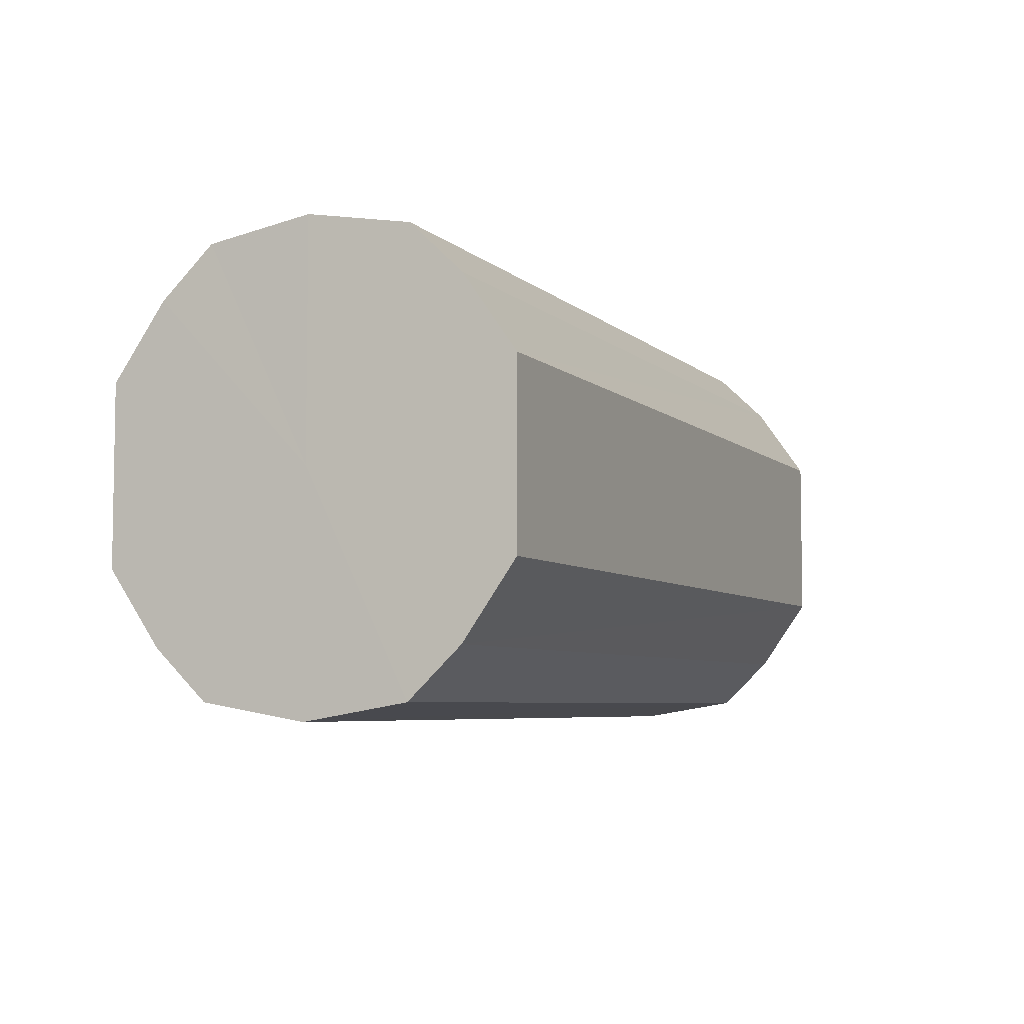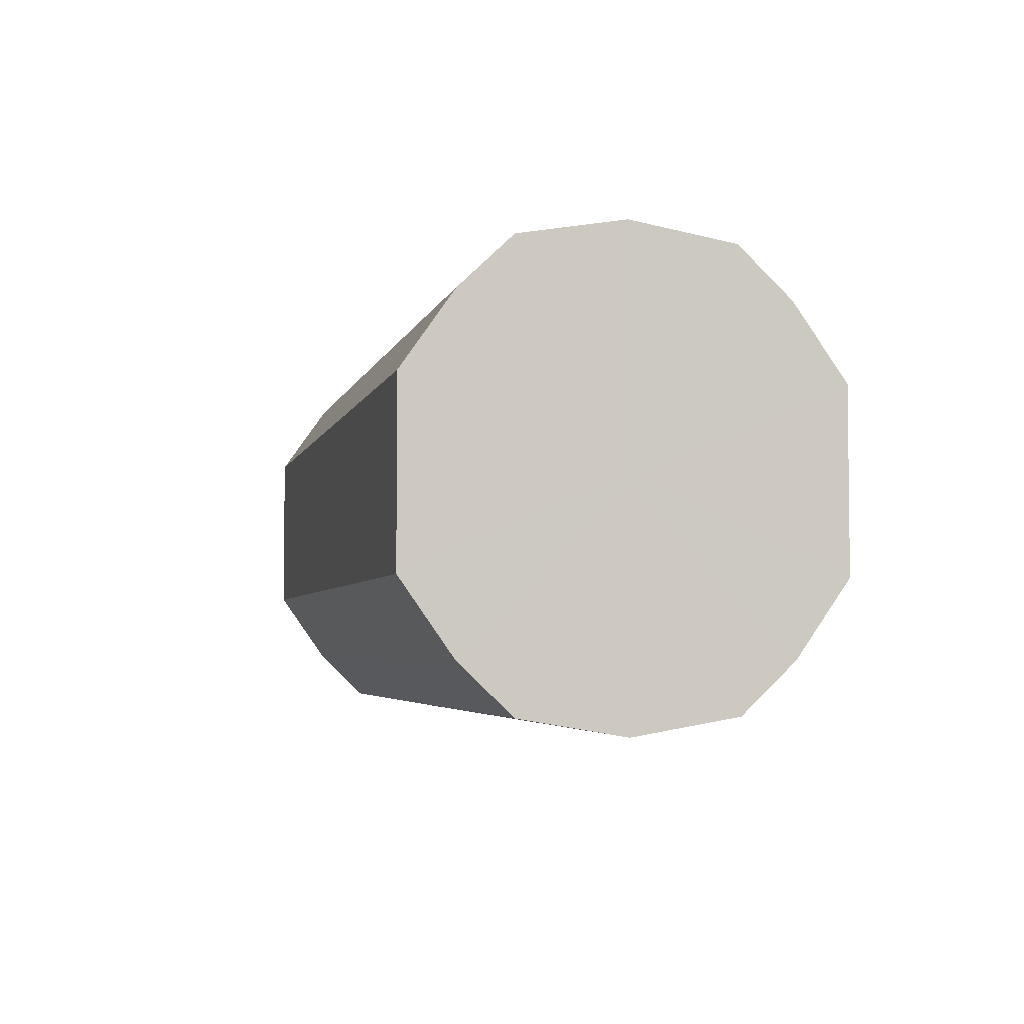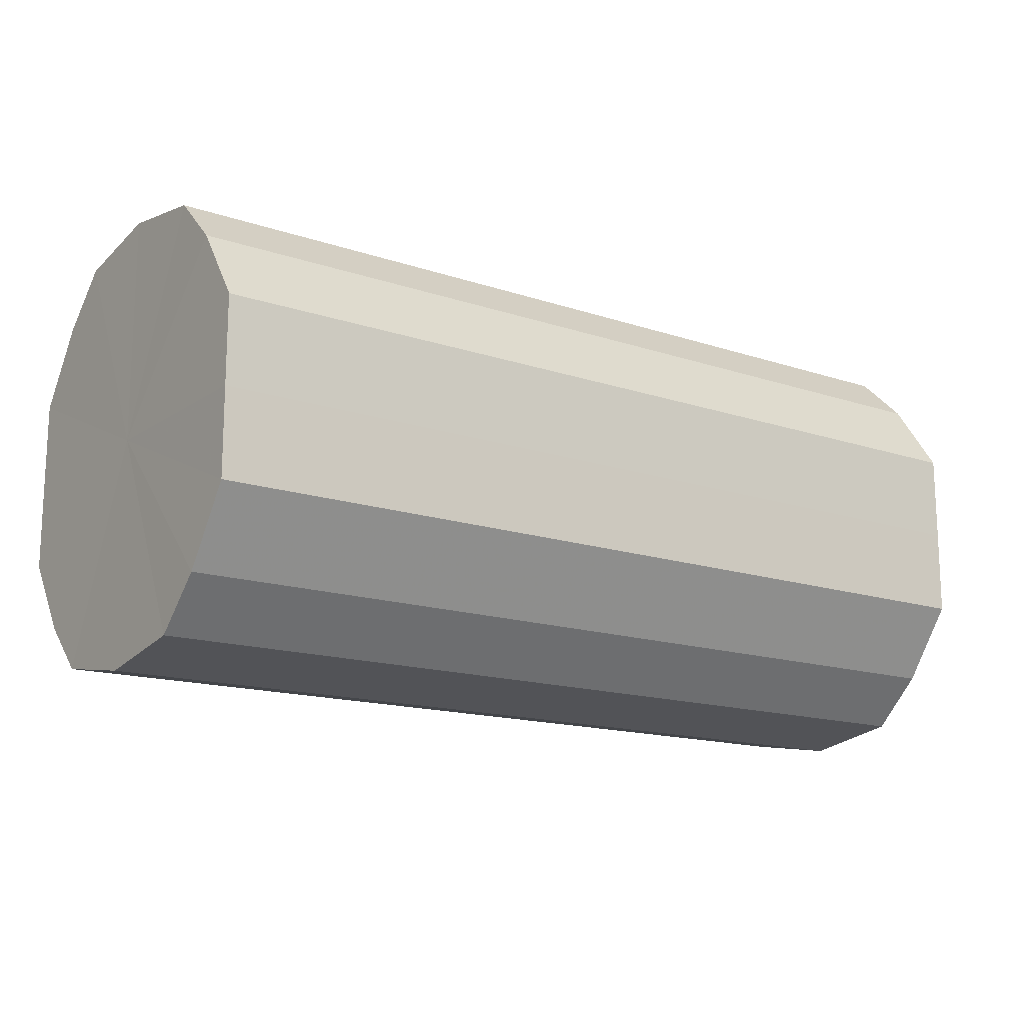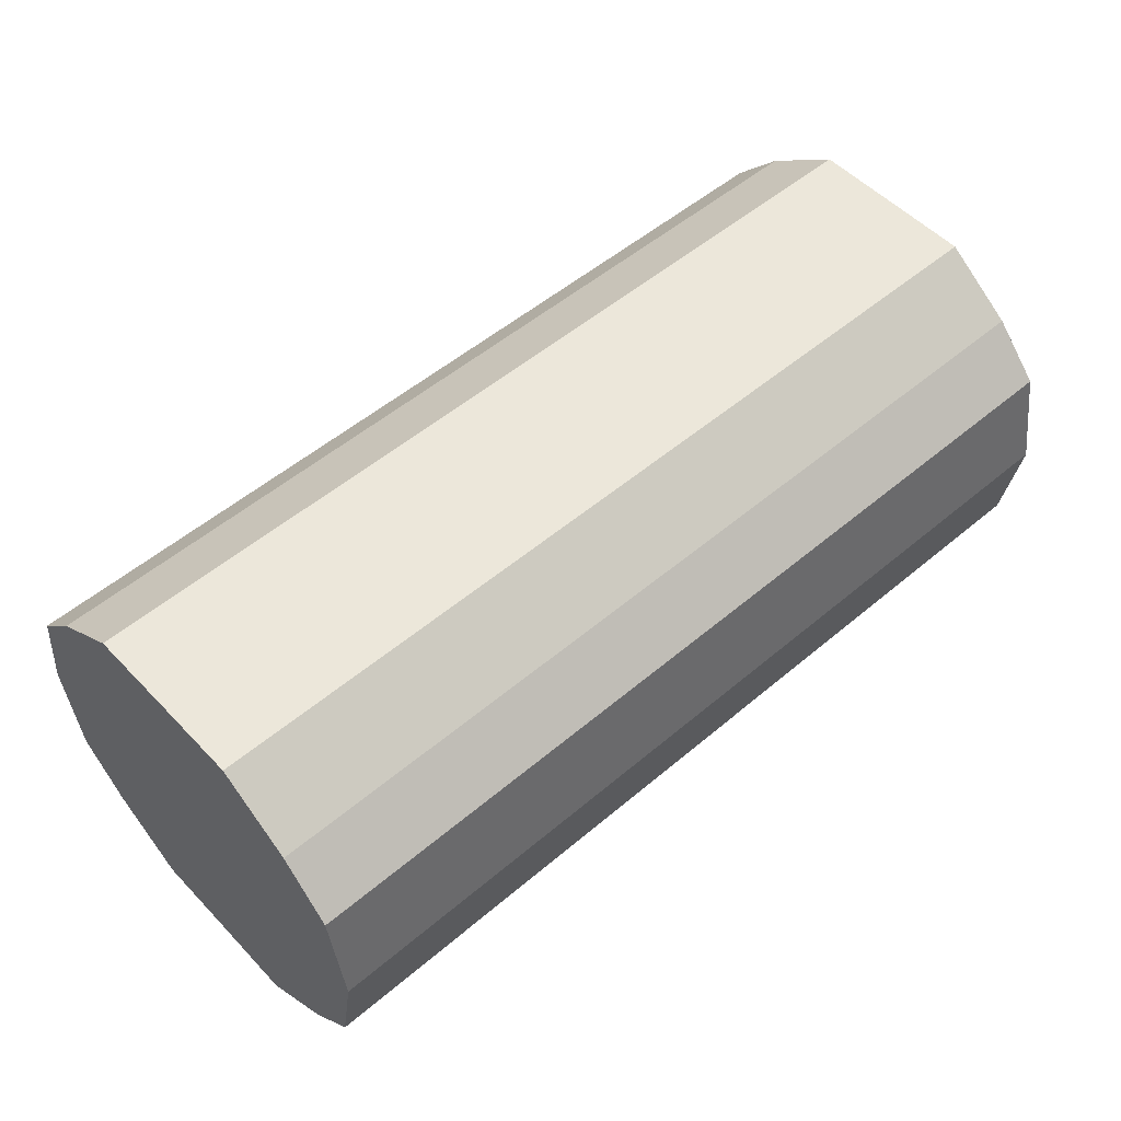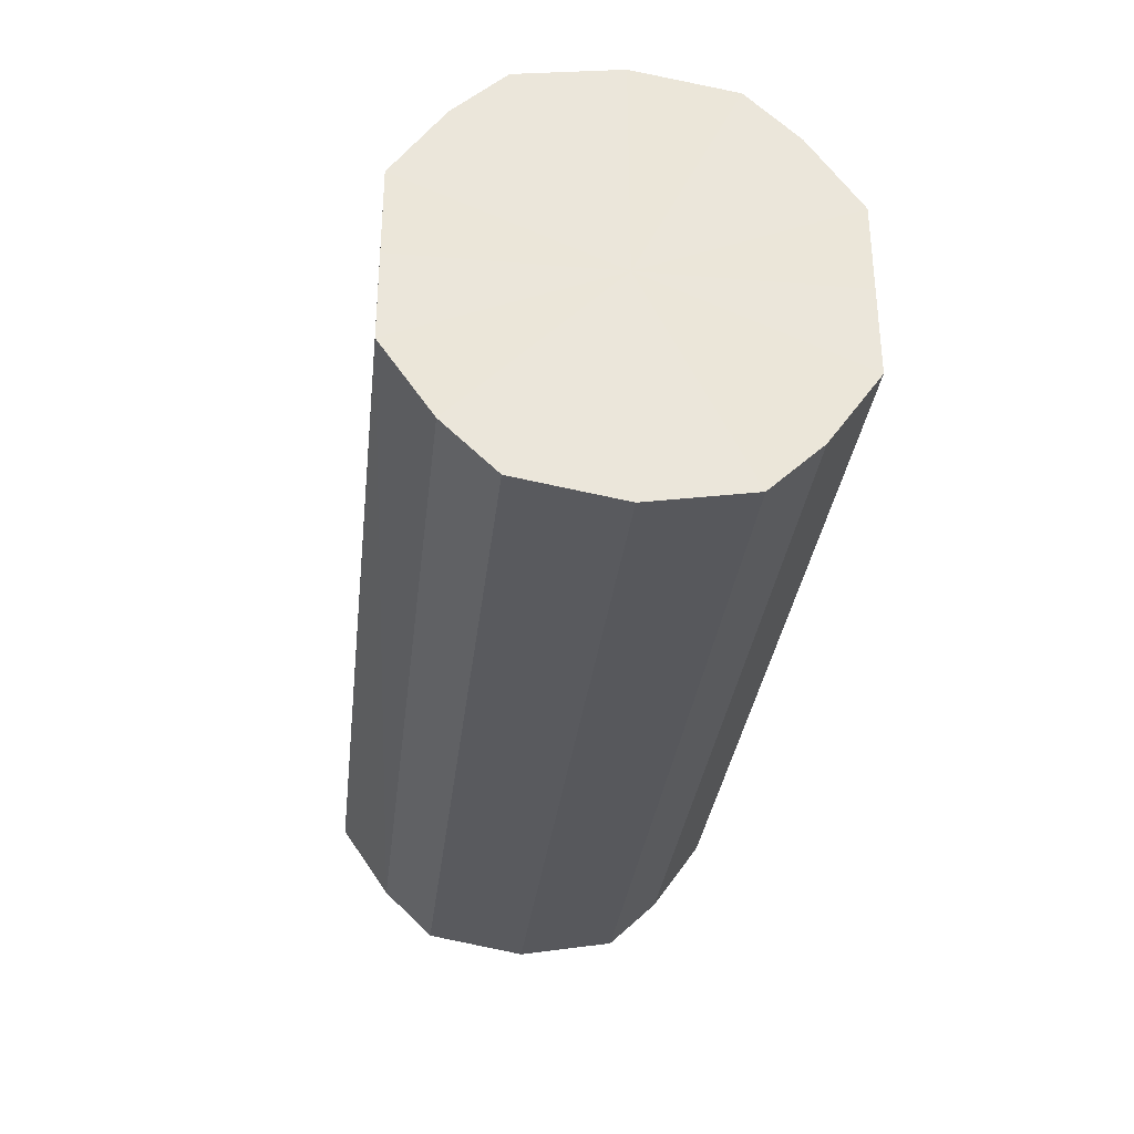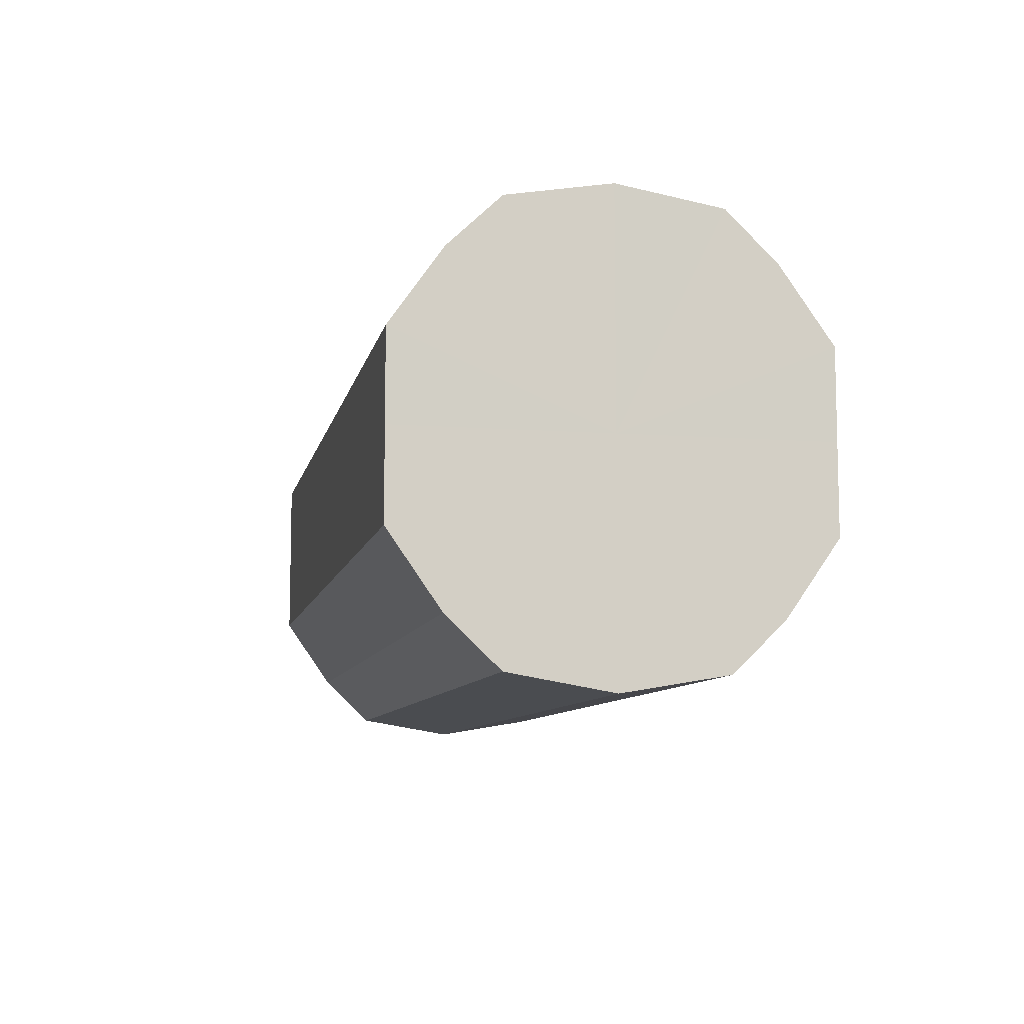
<metadata>
{"format":"obj","ext":"obj","renderer":"f3d","projection":"perspective","resolution":1024,"background":"white","views":[{"elev":-5.7,"azim":113.5,"up":"+Z"},{"elev":-4.0,"azim":-102.7,"up":"+Z"},{"elev":-15.1,"azim":144.3,"up":"+Z"},{"elev":53.0,"azim":137.8,"up":"+Y"},{"elev":-32.0,"azim":83.5,"up":"+Z"},{"elev":-8.8,"azim":78.6,"up":"+Z"}]}
</metadata>
<code>
o 19639
v 2251 1881 14.14
v 2251 1881 14.13
v 2251 1881 14.14
v 2251 1881 14.11
v 2251 1881 14.13
v 2251 1881 14.16
v 2251 1881 14.16
v 2251 1881 14.1
v 2251 1881 14.11
v 2251 1881 14.18
v 2251 1881 14.18
v 2251 1881 14.1
v 2251 1881 14.1
v 2251 1881 14.19
v 2251 1881 14.19
v 2251 1881 14.1
v 2251 1881 14.1
v 2251 1881 14.19
v 2251 1881 14.19
v 2251 1881 14.11
v 2251 1881 14.1
v 2251 1881 14.19
v 2251 1881 14.19
v 2251 1881 14.13
v 2251 1881 14.11
v 2251 1881 14.18
v 2251 1881 14.18
v 2251 1881 14.14
v 2251 1881 14.13
v 2251 1881 14.16
v 2251 1881 14.16
v 2251 1881 14.14
v 2251 1881 14.14
v 2251 1881 14.13
v 2251 1881 14.13
v 2251 1881 14.11
v 2251 1881 14.11
v 2251 1881 14.16
v 2251 1881 14.14
v 2251 1881 14.18
v 2251 1881 14.16
v 2251 1881 14.1
v 2251 1881 14.1
v 2251 1881 14.19
v 2251 1881 14.18
v 2251 1881 14.19
v 2251 1881 14.19
v 2251 1881 14.1
v 2251 1881 14.1
v 2251 1881 14.19
v 2251 1881 14.19
v 2251 1881 14.18
v 2251 1881 14.19
v 2251 1881 14.1
v 2251 1881 14.1
v 2251 1881 14.16
v 2251 1881 14.18
v 2251 1881 14.14
v 2251 1881 14.16
v 2251 1881 14.11
v 2251 1881 14.11
v 2251 1881 14.13
v 2251 1881 14.14
v 2251 1881 14.13
v 2251 1881 14.14
v 2251 1881 14.13
v 2251 1881 14.14
v 2251 1881 14.11
v 2251 1881 14.16
v 2251 1881 14.1
v 2251 1881 14.18
v 2251 1881 14.1
v 2251 1881 14.19
v 2251 1881 14.1
v 2251 1881 14.19
v 2251 1881 14.11
v 2251 1881 14.19
v 2251 1881 14.13
v 2251 1881 14.18
v 2251 1881 14.14
v 2251 1881 14.16
v 2251 1881 14.14
v 2251 1881 14.14
v 2251 1881 14.13
v 2251 1881 14.16
v 2251 1881 14.11
v 2251 1881 14.18
v 2251 1881 14.1
v 2251 1881 14.19
v 2251 1881 14.1
v 2251 1881 14.19
v 2251 1881 14.1
v 2251 1881 14.19
v 2251 1881 14.11
v 2251 1881 14.18
v 2251 1881 14.13
v 2251 1881 14.16
v 2251 1881 14.14
f 1 2 3
f 2 4 5
f 6 1 7
f 4 8 9
f 10 6 11
f 8 12 13
f 14 10 15
f 12 16 17
f 18 14 19
f 16 20 21
f 22 18 23
f 20 24 25
f 26 22 27
f 24 28 29
f 30 26 31
f 28 30 32
f 33 34 35
f 35 36 37
f 38 39 33
f 40 41 38
f 37 42 43
f 44 45 40
f 46 47 44
f 43 48 49
f 50 51 46
f 52 53 50
f 49 54 55
f 56 57 52
f 58 59 56
f 55 60 61
f 62 63 58
f 61 64 62
f 65 66 67
f 65 68 66
f 65 67 69
f 65 70 68
f 65 69 71
f 65 72 70
f 65 71 73
f 65 74 72
f 65 73 75
f 65 76 74
f 65 75 77
f 65 78 76
f 65 77 79
f 65 80 78
f 65 79 81
f 65 81 80
f 82 83 84
f 82 85 83
f 82 84 86
f 82 87 85
f 82 86 88
f 82 89 87
f 82 88 90
f 82 91 89
f 82 90 92
f 82 93 91
f 82 92 94
f 82 95 93
f 82 94 96
f 82 97 95
f 82 96 98
f 82 98 97

</code>
